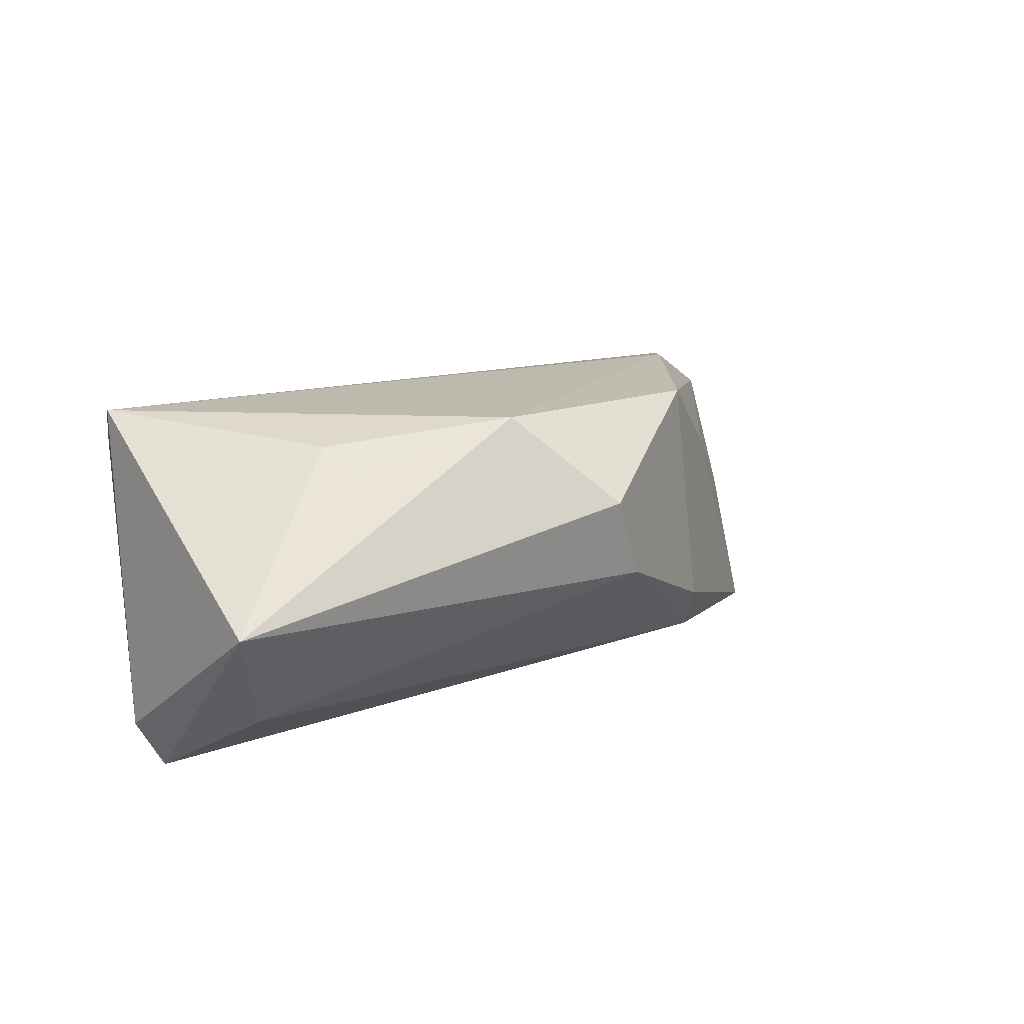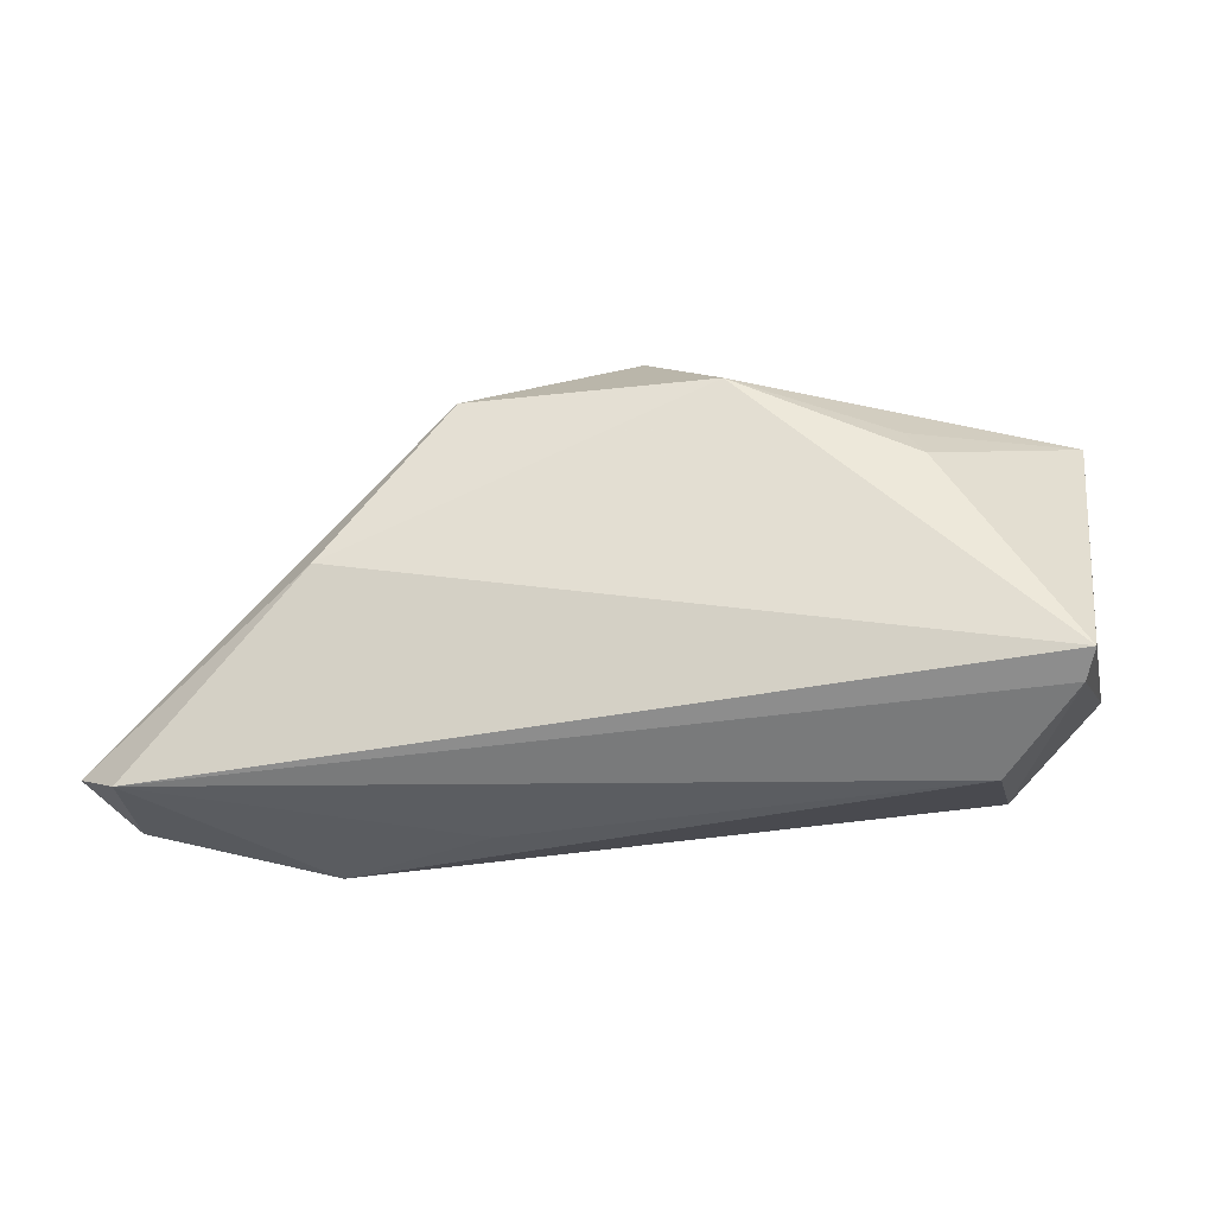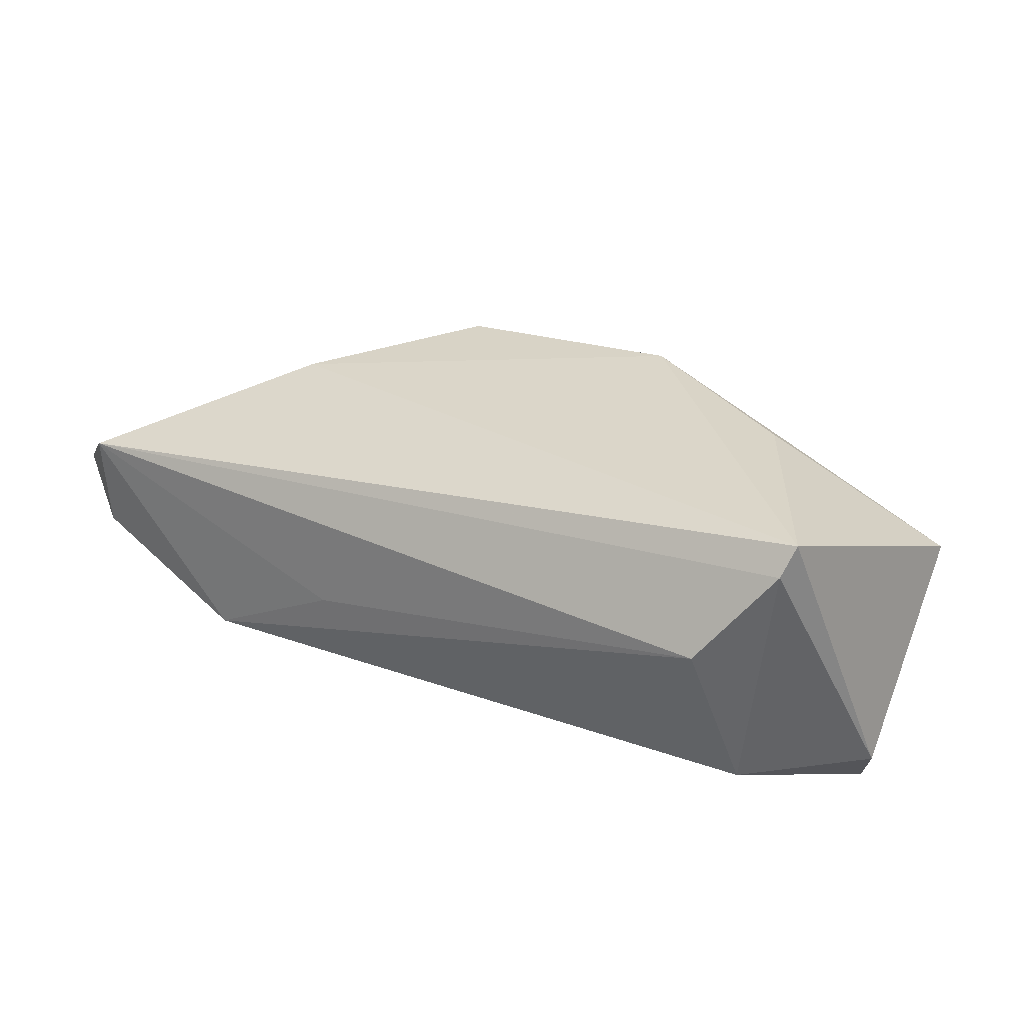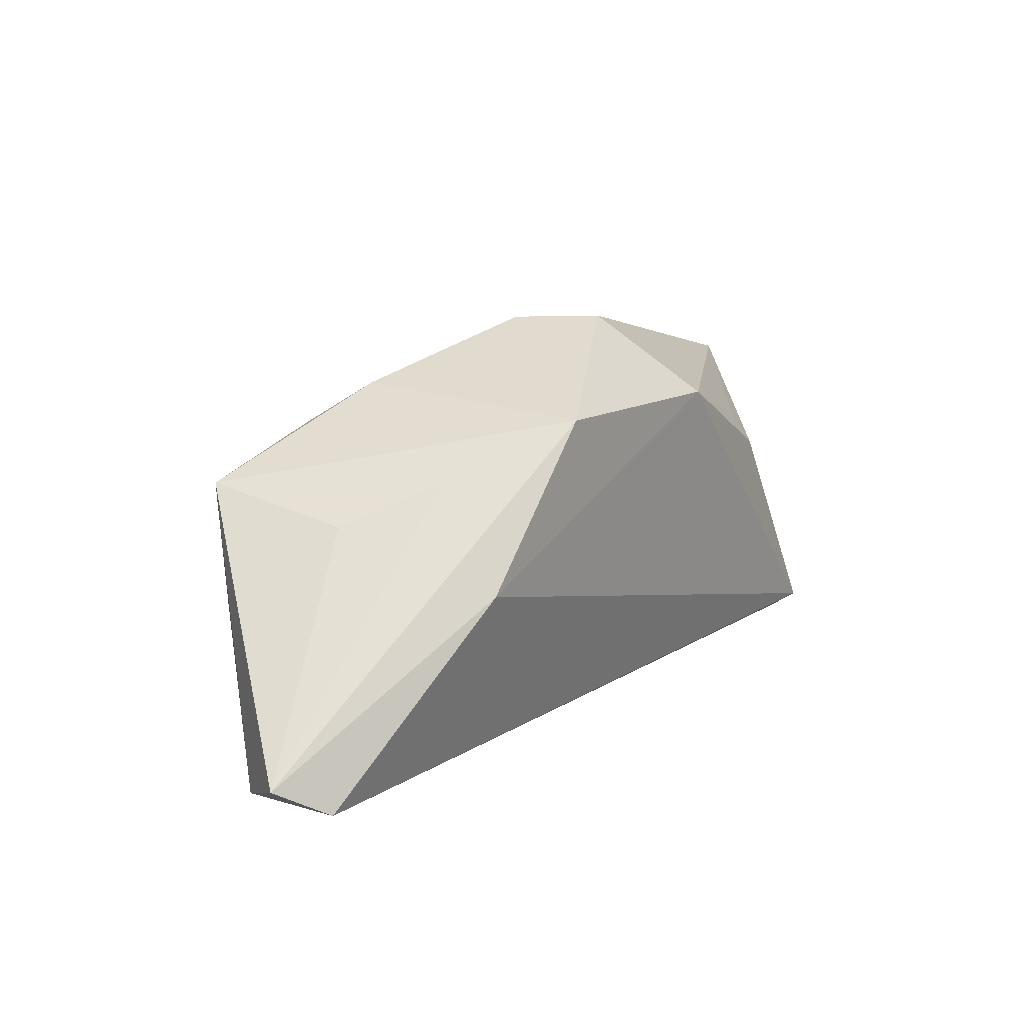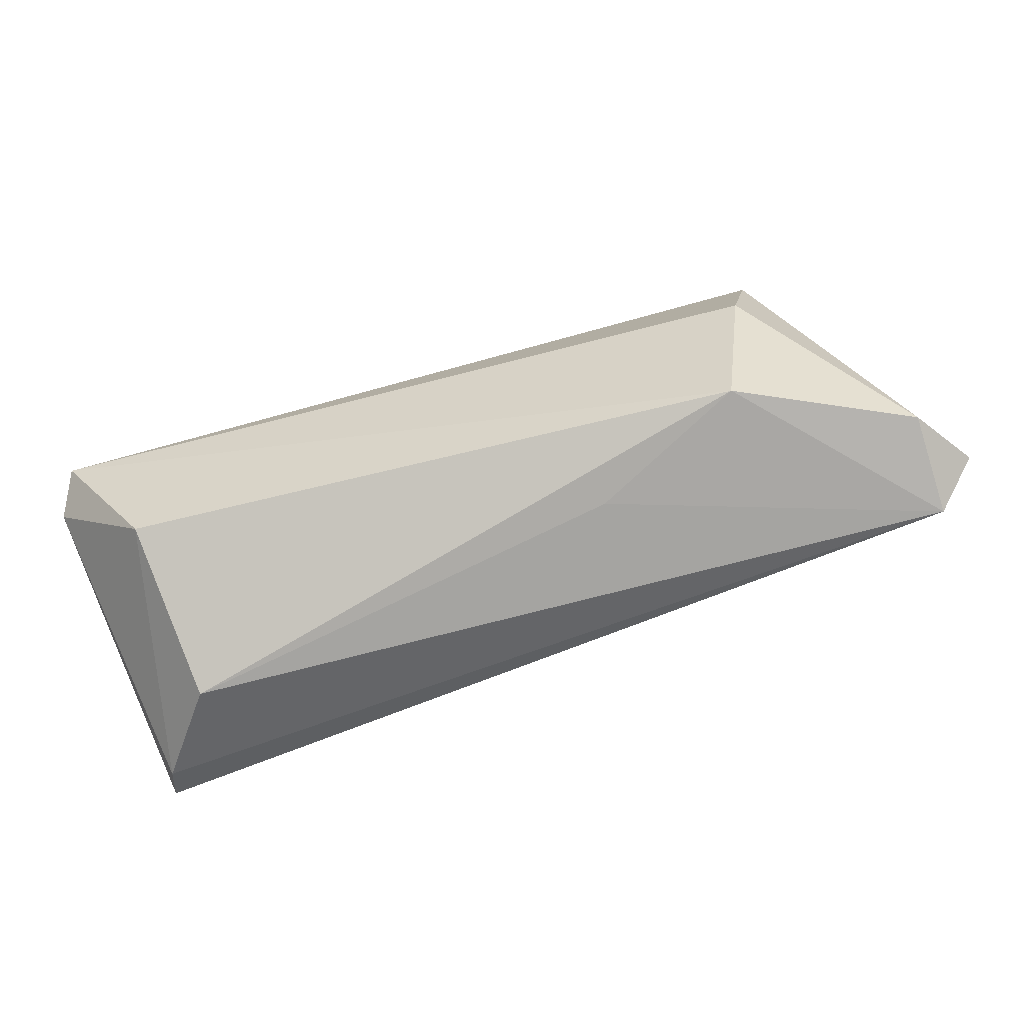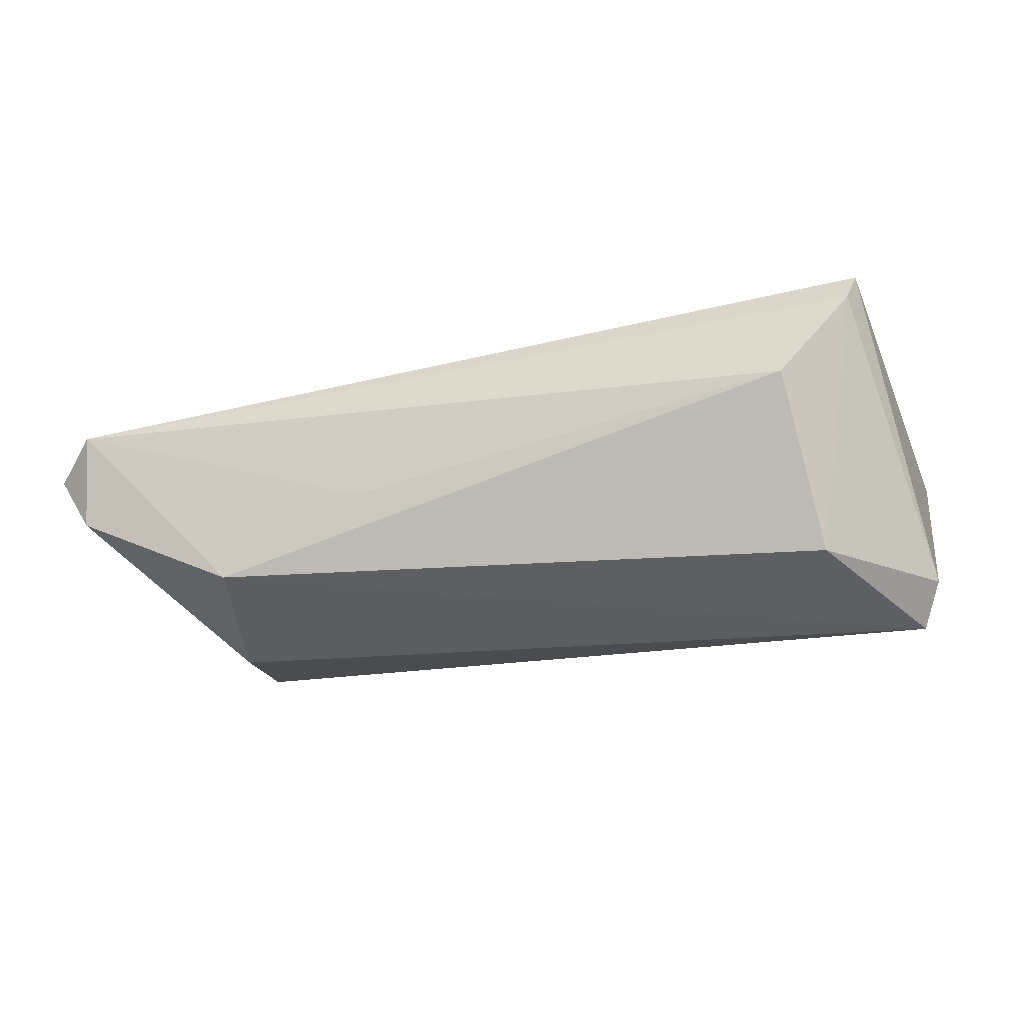
<metadata>
{"format":"obj","ext":"obj","renderer":"f3d","projection":"perspective","resolution":1024,"background":"white","views":[{"elev":21.3,"azim":139.8,"up":"+Z"},{"elev":-32.1,"azim":2.9,"up":"+Y"},{"elev":30.3,"azim":32.4,"up":"+Z"},{"elev":11.0,"azim":-59.6,"up":"+Y"},{"elev":-76.4,"azim":-165.3,"up":"+Y"},{"elev":-17.1,"azim":16.3,"up":"+Z"}]}
</metadata>
<code>
v -0.02447 0.02332 -0.01089
v 0.04053 -0.01615 -0.01462
v -0.04435 0.007768 -0.002555
v 0.04517 -0.01861 0.0184
v -0.02833 0.01789 -0.01878
v -0.04294 -0.004815 -0.02151
v -0.005258 0.03109 0.0001747
v -0.06048 -0.02244 -0.004703
v 0.05333 -0.001857 -0.01601
v -0.0663 -0.0193 0.00286
v 0.02832 0.01477 0.01835
v 0.007886 0.02058 0.02212
v -0.03551 0.01298 0.00729
v 0.04616 -0.01633 0.02195
v 0.0511 0.001146 -0.02151
v 0.0513 0.02212 0.003831
v 0.0369 -0.02415 0.006968
v 0.03046 0.01042 0.02042
v -0.03898 8.703e-05 0.01707
v -0.04578 0.01201 -0.02077
v -0.001445 0.03146 0.01106
v -0.01978 -0.02415 -0.004275
v -0.06107 -0.02286 0.007925
v -0.02291 0.02013 0.01941
v 0.04475 0.01473 -0.01199
v -0.03847 -0.02415 -0.01429
f 14 12 19
f 23 19 10
f 14 19 23
f 18 12 14
f 14 16 18
f 9 16 14
f 11 16 12
f 12 18 11
f 11 18 16
f 25 16 15
f 16 9 15
f 15 9 2
f 4 17 2
f 2 9 4
f 4 9 14
f 14 23 4
f 4 23 17
f 24 19 12
f 10 19 24
f 20 15 6
f 20 24 1
f 2 17 26
f 26 15 2
f 6 15 26
f 21 24 12
f 12 16 21
f 5 20 1
f 15 20 5
f 25 15 5
f 3 20 10
f 17 23 22
f 22 26 17
f 23 26 22
f 8 23 10
f 8 26 23
f 6 26 8
f 10 20 8
f 8 20 6
f 7 5 1
f 1 24 7
f 24 21 7
f 7 21 16
f 25 5 7
f 7 16 25
f 24 20 13
f 20 3 13
f 10 24 13
f 13 3 10

</code>
